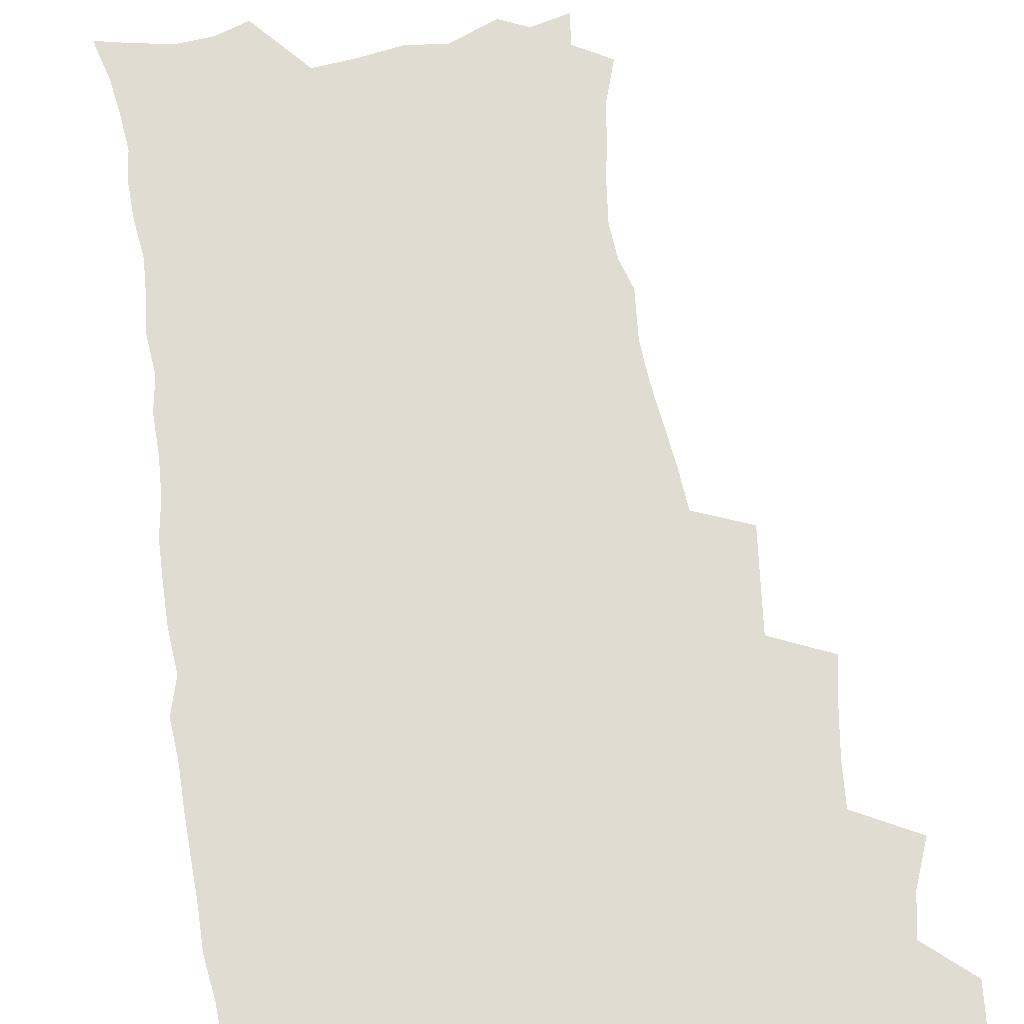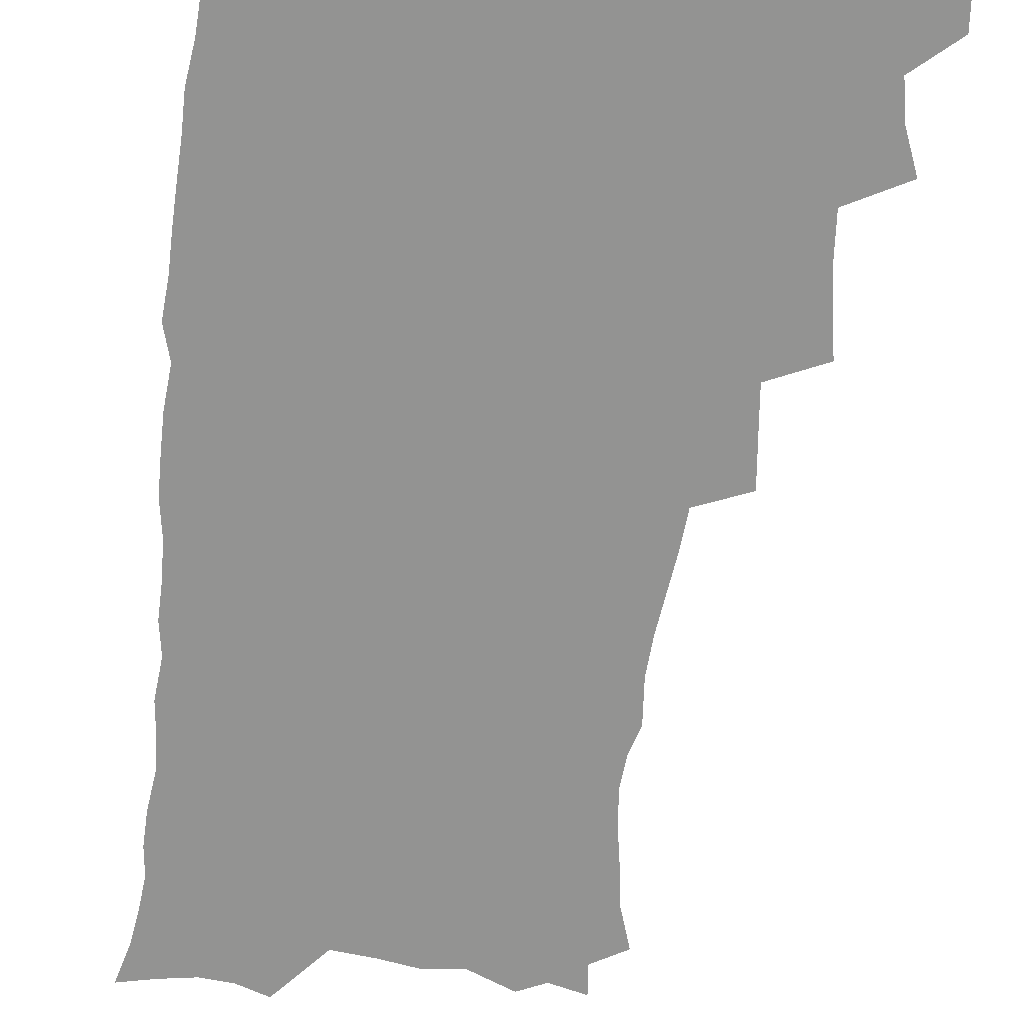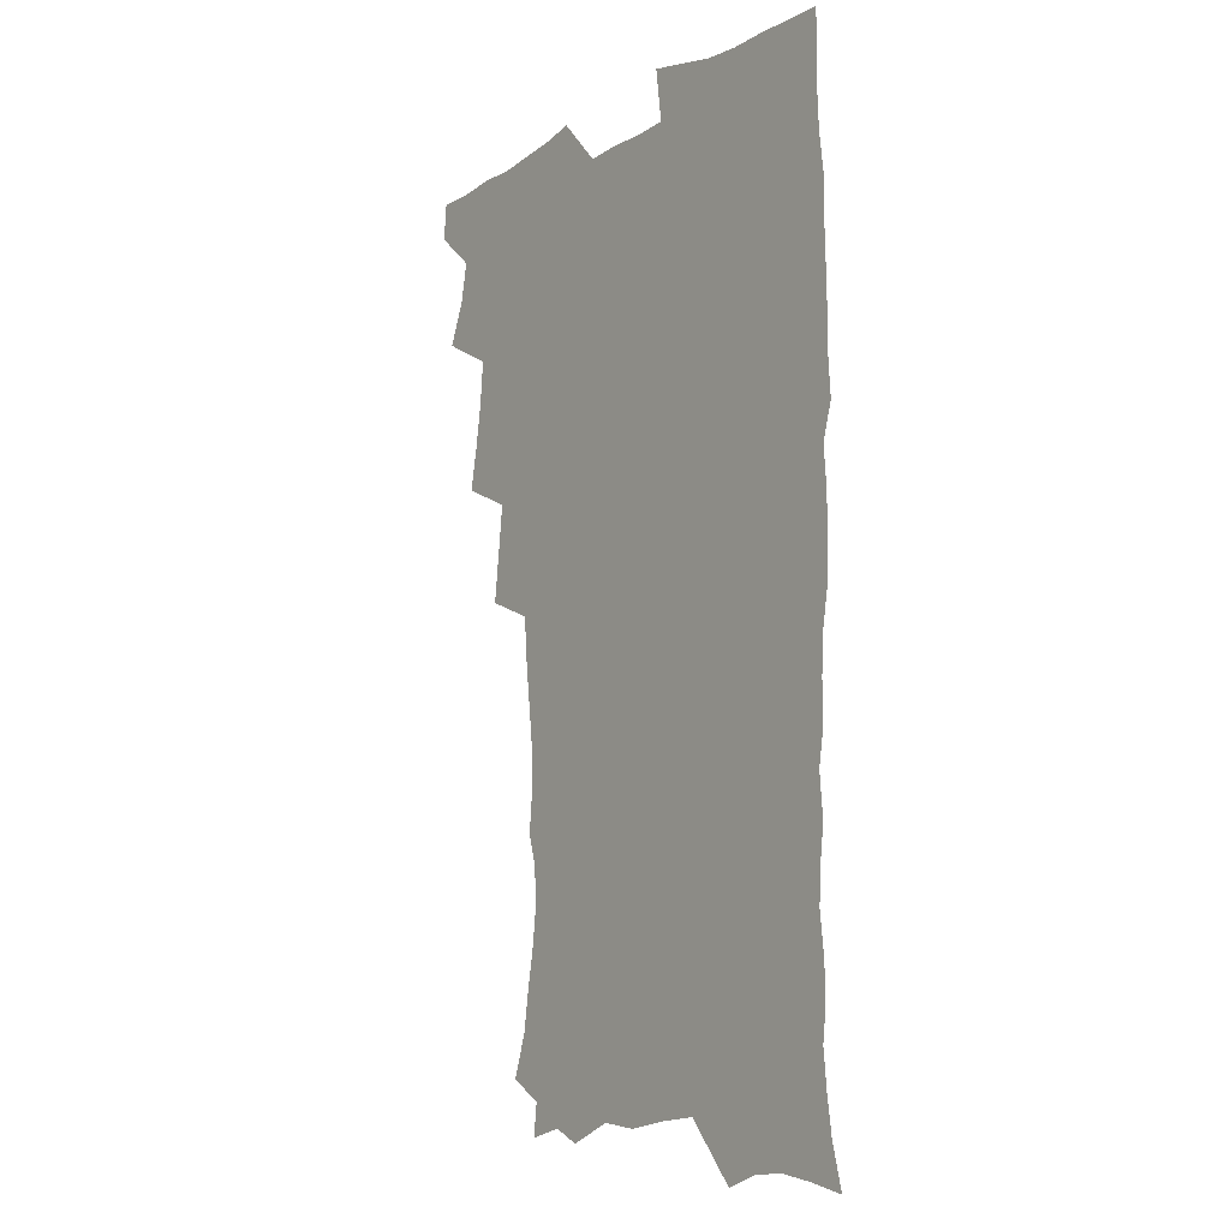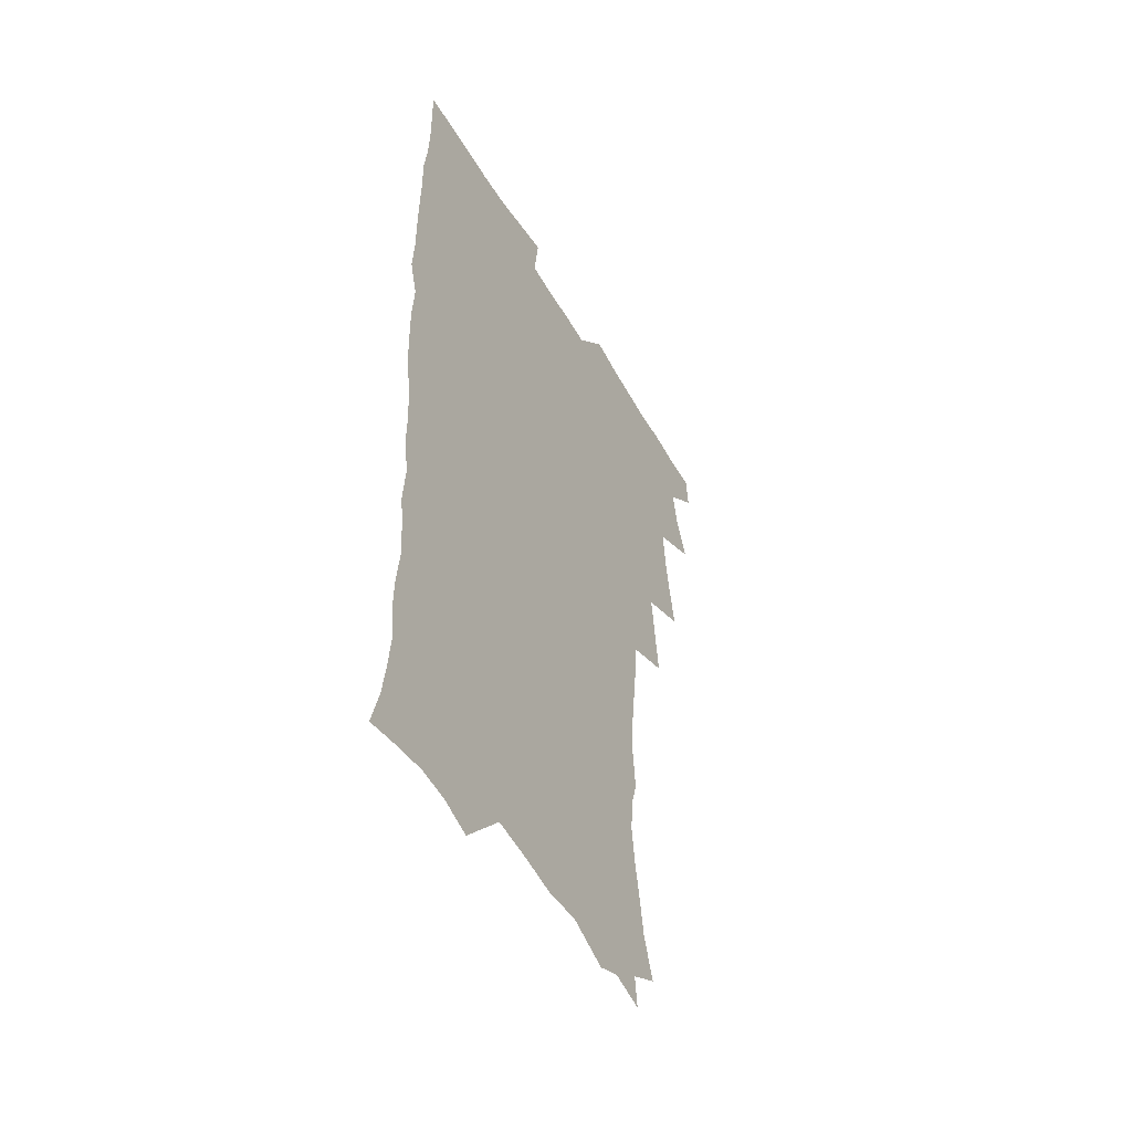
<metadata>
{"format":"obj","ext":"obj","renderer":"f3d","projection":"perspective","resolution":1024,"background":"white","views":[{"elev":69.3,"azim":171.0,"up":"+Z"},{"elev":-66.6,"azim":173.0,"up":"+Z"},{"elev":-11.1,"azim":54.2,"up":"+Y"},{"elev":-50.8,"azim":119.2,"up":"+Y"}]}
</metadata>
<code>
v 463.5 554.1 0
v 464.9 568.9 0
v 471 505.6 0
v 478 522.6 0
v 481.2 538.6 0
v 482.1 553.4 0
v 481.1 568.7 0
v 487.3 440.3 0
v 490.7 458.4 0
v 493.4 475.9 0
v 494.8 492.8 0
v 498.7 509.6 0
v 498.1 524 0
v 497.9 538.8 0
v 497.5 553.6 0
v 495.8 570.1 0
v 505.6 390.9 0
v 507.9 410.4 0
v 510.1 429.9 0
v 511.3 447.1 0
v 511.5 463 0
v 509 477.4 0
v 513.1 495 0
v 514.6 510.3 0
v 514.1 524.4 0
v 513.3 539.2 0
v 512.3 554.4 0
v 511.4 569.5 0
v 522.7 205.4 0
v 528.6 222.7 0
v 530.8 237.4 0
v 533.8 253.8 0
v 535.8 270.6 0
v 534.7 285.1 0
v 531.2 297.1 0
v 533 316.4 0
v 532.1 332.7 0
v 530.2 348.7 0
v 528.3 364.9 0
v 526.9 382 0
v 526.2 399.2 0
v 526.6 416.6 0
v 526.5 432.8 0
v 528.2 449.9 0
v 529.4 466.2 0
v 529.1 481.1 0
v 528.3 495.8 0
v 528.5 510.4 0
v 528.7 524.9 0
v 528.6 539.5 0
v 527.1 555.3 0
v 525.8 571.1 0
v 535.4 183.9 0
v 536.9 197 0
v 540 212 0
v 547.1 232.3 0
v 549.4 248.7 0
v 550.8 264.8 0
v 549.9 278.5 0
v 549.9 294.1 0
v 548 308.1 0
v 549.3 326.8 0
v 547.1 340.7 0
v 546.3 356.7 0
v 545.4 372.8 0
v 543.6 387.8 0
v 543.2 404.2 0
v 544.8 422 0
v 544.5 437.1 0
v 543.7 451.7 0
v 544.1 467 0
v 544.8 482.2 0
v 545 496.7 0
v 545.1 510.9 0
v 545 525.1 0
v 543.5 540.2 0
v 541.7 556.4 0
v 540 572.5 0
v 550.7 187.4 0
v 556.1 204.6 0
v 560.7 223.1 0
v 562.5 238.8 0
v 565 256.5 0
v 565.3 271.5 0
v 564.6 285.7 0
v 563.8 300.1 0
v 562.8 314.8 0
v 563.4 332.6 0
v 562.3 347.1 0
v 561.7 362.6 0
v 559.8 376.5 0
v 559 391.7 0
v 558.5 407 0
v 559.7 423.9 0
v 559.5 438.8 0
v 559 453.2 0
v 559.8 468.6 0
v 560.1 483.1 0
v 560.3 497.3 0
v 560.7 511.2 0
v 560.6 524.8 0
v 558.9 539.6 0
v 556.5 556.7 0
v 554 575.2 0
v 562 182.1 0
v 573 210.8 0
v 576.2 228.6 0
v 577 243.7 0
v 578 259.7 0
v 577.8 274.1 0
v 577.6 289.1 0
v 576.8 303.3 0
v 576.8 319.8 0
v 576.5 335.3 0
v 576.2 350.9 0
v 575.7 365.8 0
v 575 380.6 0
v 574.9 396 0
v 574.6 411 0
v 573.8 425 0
v 573.8 439.8 0
v 573.6 454.2 0
v 574.7 469.7 0
v 574.1 483.4 0
v 574.7 497.9 0
v 575 511.5 0
v 574.4 525.3 0
v 573.4 539.8 0
v 571.8 555.5 0
v 581 189.6 0
v 588.1 214.8 0
v 590.8 233.5 0
v 590.6 246.8 0
v 590.9 262.1 0
v 590.9 277.2 0
v 590.2 291 0
v 590 306.3 0
v 589.7 321.7 0
v 589.4 336.7 0
v 589.4 353.3 0
v 589 366.7 0
v 589 383 0
v 588.8 397.7 0
v 588.5 412.2 0
v 588.9 427.4 0
v 587.9 440.8 0
v 588.6 456.2 0
v 588.7 470.3 0
v 588.5 484.1 0
v 588.6 498 0
v 588.7 511.8 0
v 588.3 525.8 0
v 587.5 540.6 0
v 586.4 556.1 0
v 597 187.6 0
v 602 215.1 0
v 603.2 232.3 0
v 603.2 246.6 0
v 603.6 263.1 0
v 603.6 278.9 0
v 603.4 293.7 0
v 603.2 309.1 0
v 603.1 324.5 0
v 602.6 338.6 0
v 602.4 351.9 0
v 602.3 368.1 0
v 602.4 383.6 0
v 602.4 398.7 0
v 602.3 412.7 0
v 602.4 428.4 0
v 602 441.8 0
v 602.6 457.1 0
v 602.5 470.6 0
v 602.4 484.3 0
v 602.3 497.8 0
v 602.7 511.9 0
v 602.6 525.9 0
v 602.4 540.1 0
v 601.5 555.6 0
v 614.7 190.3 0
v 616 213.6 0
v 616.4 233.3 0
v 616.4 248.6 0
v 616.3 263.6 0
v 616.3 280.1 0
v 616.1 293.9 0
v 615.9 309.3 0
v 615.8 324.2 0
v 615.6 339.3 0
v 615.4 353.5 0
v 615.4 369.2 0
v 616 382.3 0
v 615.8 397.9 0
v 615.9 412.3 0
v 615.8 428.1 0
v 615.9 442.6 0
v 616.1 456.9 0
v 616.3 470.7 0
v 616.6 484.6 0
v 617.1 498.4 0
v 616.7 512.2 0
v 616.8 525.9 0
v 616.8 539.8 0
v 616.1 556.3 0
v 613.2 578.2 0
v 631.7 191.8 0
v 630.1 214.9 0
v 629.5 232.5 0
v 629.1 249.3 0
v 629 263.8 0
v 628.8 280.2 0
v 628.7 294.5 0
v 628.6 309.9 0
v 628.7 324.3 0
v 628.6 340 0
v 628.5 354.7 0
v 629 367.1 0
v 629.2 384.3 0
v 629.1 398.9 0
v 629.5 412.4 0
v 629.5 427.7 0
v 629.6 442.2 0
v 629.5 456.8 0
v 630 470.3 0
v 630.9 483.6 0
v 630.7 498.7 0
v 630.8 512.1 0
v 631.1 525.7 0
v 631 540.2 0
v 631 554.7 0
v 628.8 574.8 0
v 651.5 168.8 0
v 645.9 193.8 0
v 643.9 213.4 0
v 642.7 231.3 0
v 642.3 247.1 0
v 641.5 264.8 0
v 641.3 280 0
v 641.3 294.2 0
v 642 307.2 0
v 641.1 325.9 0
v 641.7 338.8 0
v 641.5 354.5 0
v 642 368.3 0
v 642.4 382.7 0
v 642.4 397.5 0
v 643.5 410.6 0
v 642.9 427.4 0
v 643.5 441.1 0
v 643.6 455.5 0
v 644.1 469.4 0
v 644.5 483.5 0
v 644.7 498.1 0
v 645.2 511.9 0
v 645.2 525.9 0
v 645.4 540.3 0
v 645.4 554.8 0
v 645.1 571.1 0
v 664.9 173.1 0
v 660.7 192.4 0
v 657.8 211.8 0
v 655.9 229.9 0
v 655.3 245.5 0
v 654.4 262.5 0
v 654.4 277.2 0
v 653.7 293.4 0
v 654.8 306.4 0
v 654.3 322.9 0
v 654.4 337.9 0
v 654.8 352.4 0
v 655.8 365.9 0
v 655.8 381.3 0
v 657.5 394.5 0
v 656.8 411.2 0
v 656.8 425.8 0
v 657.5 439.8 0
v 657.9 454 0
v 658 468.6 0
v 658.7 482.3 0
v 657.9 498.6 0
v 659.1 511.7 0
v 659.7 525.7 0
v 659.9 540 0
v 660.1 555 0
v 660.4 569.8 0
v 678.6 174.1 0
v 674.9 191.2 0
v 672.4 208.2 0
v 670.4 225.4 0
v 668.8 242.5 0
v 669.3 256.7 0
v 668.1 273.4 0
v 668 288.6 0
v 668.2 303.4 0
v 667.9 319.3 0
v 670.1 331.9 0
v 668.8 349.1 0
v 668.9 364.3 0
v 670 378.3 0
v 671.4 392.3 0
v 671.3 408.2 0
v 672.5 422.3 0
v 672.1 437.7 0
v 672 452.8 0
v 672.6 467.2 0
v 673 481.8 0
v 672.5 496.8 0
v 674.5 510.6 0
v 673.9 525.7 0
v 674 539.5 0
v 675.1 554.7 0
v 675.4 570 0
v 693.4 171.6 0
v 690.6 187.1 0
v 686.4 205.6 0
v 684.4 221.8 0
v 684.2 236.4 0
v 683 252.5 0
v 682.9 267.4 0
v 683.4 282 0
v 682.7 298.3 0
v 681.9 314.6 0
v 683.5 328.6 0
v 684.5 343.3 0
v 684.2 359.1 0
v 687.1 372.4 0
v 685.9 389.3 0
v 687.4 403.7 0
v 687.5 419.3 0
v 686.8 435.4 0
v 686.8 450.5 0
v 688.4 464.6 0
v 689 479.5 0
v 690.3 494.2 0
v 689 510.2 0
v 689.7 524.8 0
v 690 539.5 0
v 689.8 554.2 0
v 690.5 569.4 0
v 708.7 168.2 0
v 704.3 185.1 0
v 702.1 200 0
v 700.7 214.7 0
v 702.3 227 0
v 701.9 241.6 0
v 700 258.3 0
v 700.8 272.5 0
v 702.5 286.4 0
v 701 303.8 0
v 703.3 317.6 0
v 703.1 333.9 0
v 704 349.4 0
v 706.4 363.6 0
v 706.9 379.6 0
v 707 395.6 0
v 705.7 413 0
v 709.9 427 0
v 708.8 443.5 0
v 708.8 459.2 0
v 708.5 475 0
v 708 491 0
v 708.2 506.7 0
v 706.1 523.5 0
v 705.4 539.2 0
v 705.4 554.2 0
v 705.6 569.1 0
v 706 586 0
f 5 6 1
f 1 6 2
f 6 7 2
f 11 12 3
f 3 12 4
f 12 13 4
f 4 13 5
f 13 14 5
f 5 14 6
f 14 15 6
f 6 15 7
f 15 16 7
f 19 20 8
f 8 20 9
f 20 21 9
f 9 21 10
f 21 22 10
f 10 22 11
f 22 23 11
f 11 23 12
f 23 24 12
f 12 24 13
f 24 25 13
f 13 25 14
f 25 26 14
f 14 26 15
f 26 27 15
f 15 27 16
f 27 28 16
f 40 41 17
f 17 41 18
f 41 42 18
f 18 42 19
f 42 43 19
f 19 43 20
f 43 44 20
f 20 44 21
f 44 45 21
f 21 45 22
f 45 46 22
f 22 46 23
f 46 47 23
f 23 47 24
f 47 48 24
f 24 48 25
f 48 49 25
f 25 49 26
f 49 50 26
f 26 50 27
f 50 51 27
f 27 51 28
f 51 52 28
f 54 55 29
f 29 55 30
f 55 56 30
f 30 56 31
f 56 57 31
f 31 57 32
f 57 58 32
f 32 58 33
f 58 59 33
f 33 59 34
f 59 60 34
f 34 60 35
f 60 61 35
f 35 61 36
f 61 62 36
f 36 62 37
f 62 63 37
f 37 63 38
f 63 64 38
f 38 64 39
f 64 65 39
f 39 65 40
f 65 66 40
f 40 66 41
f 66 67 41
f 41 67 42
f 67 68 42
f 42 68 43
f 68 69 43
f 43 69 44
f 69 70 44
f 44 70 45
f 70 71 45
f 45 71 46
f 71 72 46
f 46 72 47
f 72 73 47
f 47 73 48
f 73 74 48
f 48 74 49
f 74 75 49
f 49 75 50
f 75 76 50
f 50 76 51
f 76 77 51
f 51 77 52
f 77 78 52
f 53 79 54
f 79 80 54
f 54 80 55
f 80 81 55
f 55 81 56
f 81 82 56
f 56 82 57
f 82 83 57
f 57 83 58
f 83 84 58
f 58 84 59
f 84 85 59
f 59 85 60
f 85 86 60
f 60 86 61
f 86 87 61
f 61 87 62
f 87 88 62
f 62 88 63
f 88 89 63
f 63 89 64
f 89 90 64
f 64 90 65
f 90 91 65
f 65 91 66
f 91 92 66
f 66 92 67
f 92 93 67
f 67 93 68
f 93 94 68
f 68 94 69
f 94 95 69
f 69 95 70
f 95 96 70
f 70 96 71
f 96 97 71
f 71 97 72
f 97 98 72
f 72 98 73
f 98 99 73
f 73 99 74
f 99 100 74
f 74 100 75
f 100 101 75
f 75 101 76
f 101 102 76
f 76 102 77
f 102 103 77
f 77 103 78
f 103 104 78
f 79 105 80
f 105 106 80
f 80 106 81
f 106 107 81
f 81 107 82
f 107 108 82
f 82 108 83
f 108 109 83
f 83 109 84
f 109 110 84
f 84 110 85
f 110 111 85
f 85 111 86
f 111 112 86
f 86 112 87
f 112 113 87
f 87 113 88
f 113 114 88
f 88 114 89
f 114 115 89
f 89 115 90
f 115 116 90
f 90 116 91
f 116 117 91
f 91 117 92
f 117 118 92
f 92 118 93
f 118 119 93
f 93 119 94
f 119 120 94
f 94 120 95
f 120 121 95
f 95 121 96
f 121 122 96
f 96 122 97
f 122 123 97
f 97 123 98
f 123 124 98
f 98 124 99
f 124 125 99
f 99 125 100
f 125 126 100
f 100 126 101
f 126 127 101
f 101 127 102
f 127 128 102
f 102 128 103
f 128 129 103
f 103 129 104
f 105 130 106
f 130 131 106
f 106 131 107
f 131 132 107
f 107 132 108
f 132 133 108
f 108 133 109
f 133 134 109
f 109 134 110
f 134 135 110
f 110 135 111
f 135 136 111
f 111 136 112
f 136 137 112
f 112 137 113
f 137 138 113
f 113 138 114
f 138 139 114
f 114 139 115
f 139 140 115
f 115 140 116
f 140 141 116
f 116 141 117
f 141 142 117
f 117 142 118
f 142 143 118
f 118 143 119
f 143 144 119
f 119 144 120
f 144 145 120
f 120 145 121
f 145 146 121
f 121 146 122
f 146 147 122
f 122 147 123
f 147 148 123
f 123 148 124
f 148 149 124
f 124 149 125
f 149 150 125
f 125 150 126
f 150 151 126
f 126 151 127
f 151 152 127
f 127 152 128
f 152 153 128
f 128 153 129
f 153 154 129
f 130 155 131
f 155 156 131
f 131 156 132
f 156 157 132
f 132 157 133
f 157 158 133
f 133 158 134
f 158 159 134
f 134 159 135
f 159 160 135
f 135 160 136
f 160 161 136
f 136 161 137
f 161 162 137
f 137 162 138
f 162 163 138
f 138 163 139
f 163 164 139
f 139 164 140
f 164 165 140
f 140 165 141
f 165 166 141
f 141 166 142
f 166 167 142
f 142 167 143
f 167 168 143
f 143 168 144
f 168 169 144
f 144 169 145
f 169 170 145
f 145 170 146
f 170 171 146
f 146 171 147
f 171 172 147
f 147 172 148
f 172 173 148
f 148 173 149
f 173 174 149
f 149 174 150
f 174 175 150
f 150 175 151
f 175 176 151
f 151 176 152
f 176 177 152
f 152 177 153
f 177 178 153
f 153 178 154
f 178 179 154
f 155 180 156
f 180 181 156
f 156 181 157
f 181 182 157
f 157 182 158
f 182 183 158
f 158 183 159
f 183 184 159
f 159 184 160
f 184 185 160
f 160 185 161
f 185 186 161
f 161 186 162
f 186 187 162
f 162 187 163
f 187 188 163
f 163 188 164
f 188 189 164
f 164 189 165
f 189 190 165
f 165 190 166
f 190 191 166
f 166 191 167
f 191 192 167
f 167 192 168
f 192 193 168
f 168 193 169
f 193 194 169
f 169 194 170
f 194 195 170
f 170 195 171
f 195 196 171
f 171 196 172
f 196 197 172
f 172 197 173
f 197 198 173
f 173 198 174
f 198 199 174
f 174 199 175
f 199 200 175
f 175 200 176
f 200 201 176
f 176 201 177
f 201 202 177
f 177 202 178
f 202 203 178
f 178 203 179
f 203 204 179
f 180 206 181
f 206 207 181
f 181 207 182
f 207 208 182
f 182 208 183
f 208 209 183
f 183 209 184
f 209 210 184
f 184 210 185
f 210 211 185
f 185 211 186
f 211 212 186
f 186 212 187
f 212 213 187
f 187 213 188
f 213 214 188
f 188 214 189
f 214 215 189
f 189 215 190
f 215 216 190
f 190 216 191
f 216 217 191
f 191 217 192
f 217 218 192
f 192 218 193
f 218 219 193
f 193 219 194
f 219 220 194
f 194 220 195
f 220 221 195
f 195 221 196
f 221 222 196
f 196 222 197
f 222 223 197
f 197 223 198
f 223 224 198
f 198 224 199
f 224 225 199
f 199 225 200
f 225 226 200
f 200 226 201
f 226 227 201
f 201 227 202
f 227 228 202
f 202 228 203
f 228 229 203
f 203 229 204
f 229 230 204
f 204 230 205
f 230 231 205
f 232 233 206
f 206 233 207
f 233 234 207
f 207 234 208
f 234 235 208
f 208 235 209
f 235 236 209
f 209 236 210
f 236 237 210
f 210 237 211
f 237 238 211
f 211 238 212
f 238 239 212
f 212 239 213
f 239 240 213
f 213 240 214
f 240 241 214
f 214 241 215
f 241 242 215
f 215 242 216
f 242 243 216
f 216 243 217
f 243 244 217
f 217 244 218
f 244 245 218
f 218 245 219
f 245 246 219
f 219 246 220
f 246 247 220
f 220 247 221
f 247 248 221
f 221 248 222
f 248 249 222
f 222 249 223
f 249 250 223
f 223 250 224
f 250 251 224
f 224 251 225
f 251 252 225
f 225 252 226
f 252 253 226
f 226 253 227
f 253 254 227
f 227 254 228
f 254 255 228
f 228 255 229
f 255 256 229
f 229 256 230
f 256 257 230
f 230 257 231
f 257 258 231
f 232 259 233
f 259 260 233
f 233 260 234
f 260 261 234
f 234 261 235
f 261 262 235
f 235 262 236
f 262 263 236
f 236 263 237
f 263 264 237
f 237 264 238
f 264 265 238
f 238 265 239
f 265 266 239
f 239 266 240
f 266 267 240
f 240 267 241
f 267 268 241
f 241 268 242
f 268 269 242
f 242 269 243
f 269 270 243
f 243 270 244
f 270 271 244
f 244 271 245
f 271 272 245
f 245 272 246
f 272 273 246
f 246 273 247
f 273 274 247
f 247 274 248
f 274 275 248
f 248 275 249
f 275 276 249
f 249 276 250
f 276 277 250
f 250 277 251
f 277 278 251
f 251 278 252
f 278 279 252
f 252 279 253
f 279 280 253
f 253 280 254
f 280 281 254
f 254 281 255
f 281 282 255
f 255 282 256
f 282 283 256
f 256 283 257
f 283 284 257
f 257 284 258
f 284 285 258
f 259 286 260
f 286 287 260
f 260 287 261
f 287 288 261
f 261 288 262
f 288 289 262
f 262 289 263
f 289 290 263
f 263 290 264
f 290 291 264
f 264 291 265
f 291 292 265
f 265 292 266
f 292 293 266
f 266 293 267
f 293 294 267
f 267 294 268
f 294 295 268
f 268 295 269
f 295 296 269
f 269 296 270
f 296 297 270
f 270 297 271
f 297 298 271
f 271 298 272
f 298 299 272
f 272 299 273
f 299 300 273
f 273 300 274
f 300 301 274
f 274 301 275
f 301 302 275
f 275 302 276
f 302 303 276
f 276 303 277
f 303 304 277
f 277 304 278
f 304 305 278
f 278 305 279
f 305 306 279
f 279 306 280
f 306 307 280
f 280 307 281
f 307 308 281
f 281 308 282
f 308 309 282
f 282 309 283
f 309 310 283
f 283 310 284
f 310 311 284
f 284 311 285
f 311 312 285
f 286 313 287
f 313 314 287
f 287 314 288
f 314 315 288
f 288 315 289
f 315 316 289
f 289 316 290
f 316 317 290
f 290 317 291
f 317 318 291
f 291 318 292
f 318 319 292
f 292 319 293
f 319 320 293
f 293 320 294
f 320 321 294
f 294 321 295
f 321 322 295
f 295 322 296
f 322 323 296
f 296 323 297
f 323 324 297
f 297 324 298
f 324 325 298
f 298 325 299
f 325 326 299
f 299 326 300
f 326 327 300
f 300 327 301
f 327 328 301
f 301 328 302
f 328 329 302
f 302 329 303
f 329 330 303
f 303 330 304
f 330 331 304
f 304 331 305
f 331 332 305
f 305 332 306
f 332 333 306
f 306 333 307
f 333 334 307
f 307 334 308
f 334 335 308
f 308 335 309
f 335 336 309
f 309 336 310
f 336 337 310
f 310 337 311
f 337 338 311
f 311 338 312
f 338 339 312
f 313 340 314
f 340 341 314
f 314 341 315
f 341 342 315
f 315 342 316
f 342 343 316
f 316 343 317
f 343 344 317
f 317 344 318
f 344 345 318
f 318 345 319
f 345 346 319
f 319 346 320
f 346 347 320
f 320 347 321
f 347 348 321
f 321 348 322
f 348 349 322
f 322 349 323
f 349 350 323
f 323 350 324
f 350 351 324
f 324 351 325
f 351 352 325
f 325 352 326
f 352 353 326
f 326 353 327
f 353 354 327
f 327 354 328
f 354 355 328
f 328 355 329
f 355 356 329
f 329 356 330
f 356 357 330
f 330 357 331
f 357 358 331
f 331 358 332
f 358 359 332
f 332 359 333
f 359 360 333
f 333 360 334
f 360 361 334
f 334 361 335
f 361 362 335
f 335 362 336
f 362 363 336
f 336 363 337
f 363 364 337
f 337 364 338
f 364 365 338
f 338 365 339
f 365 366 339

</code>
